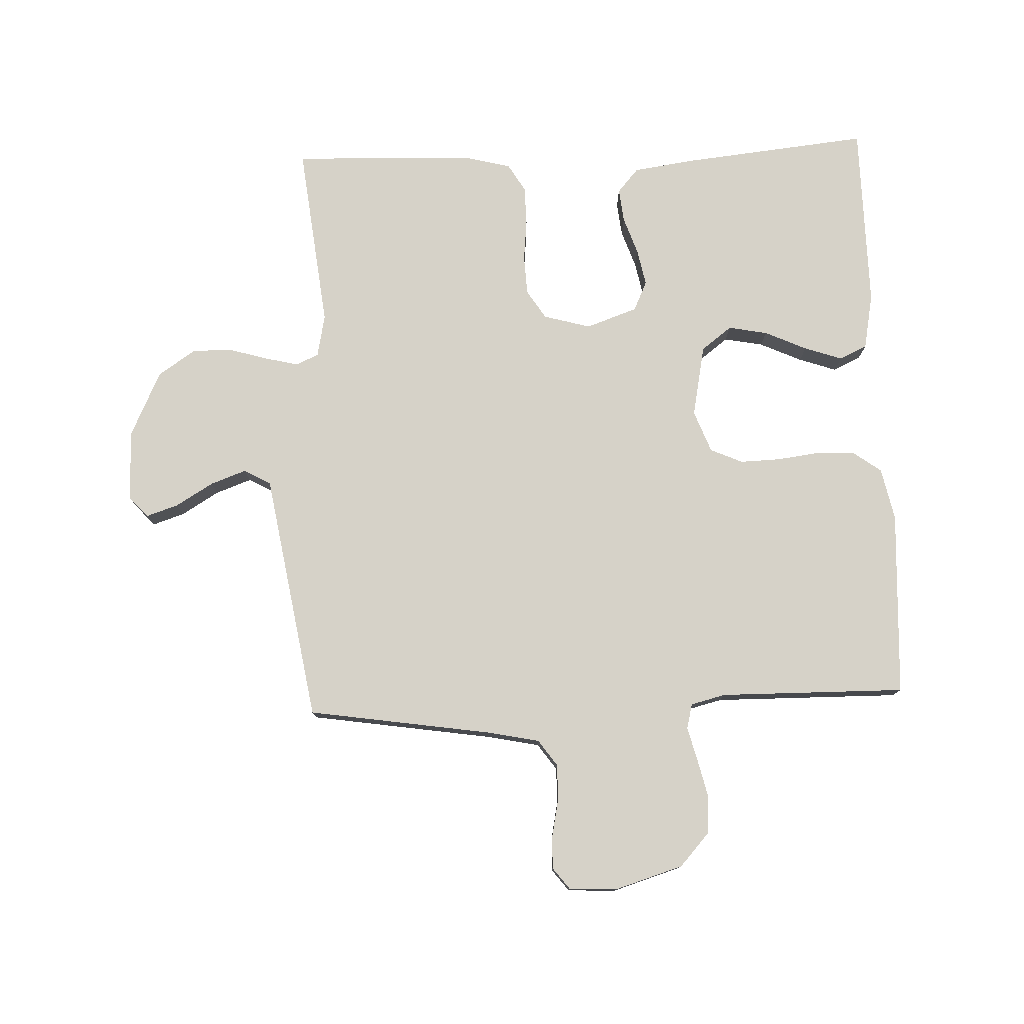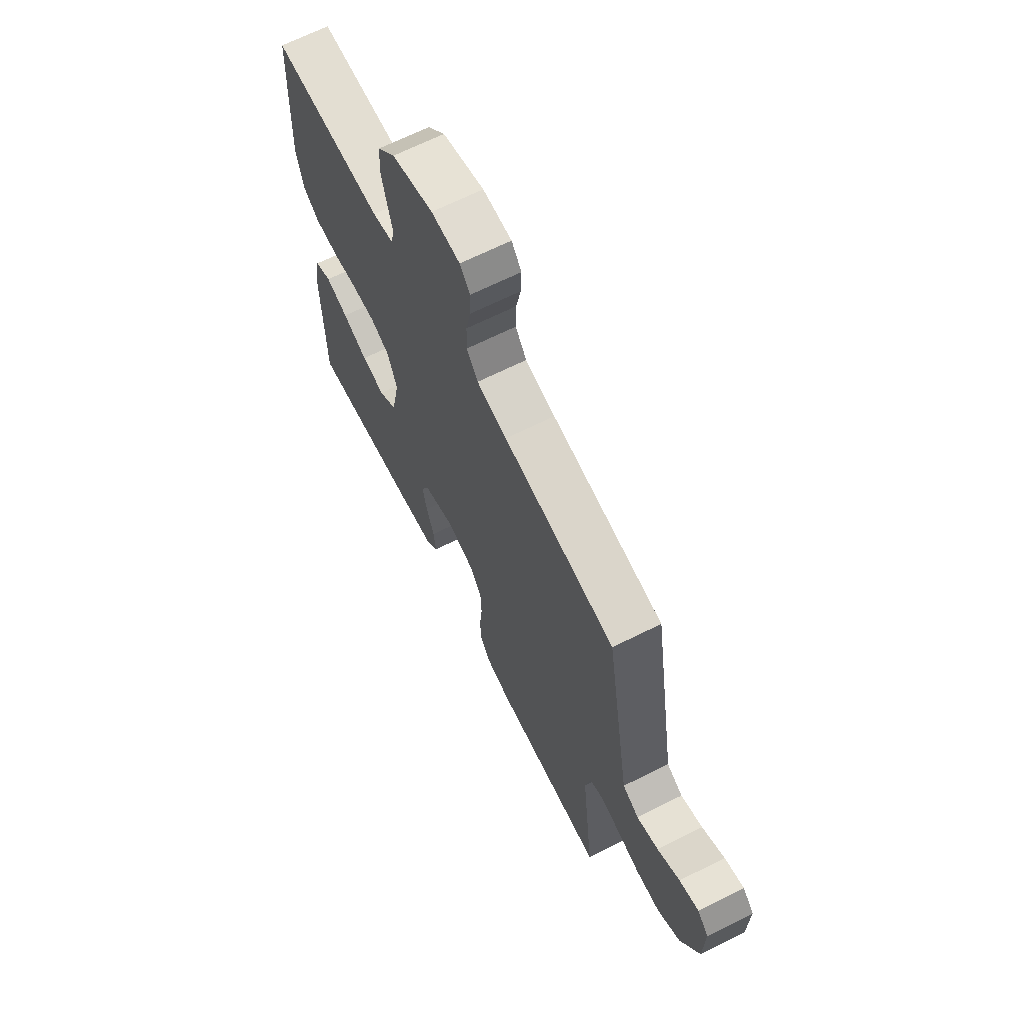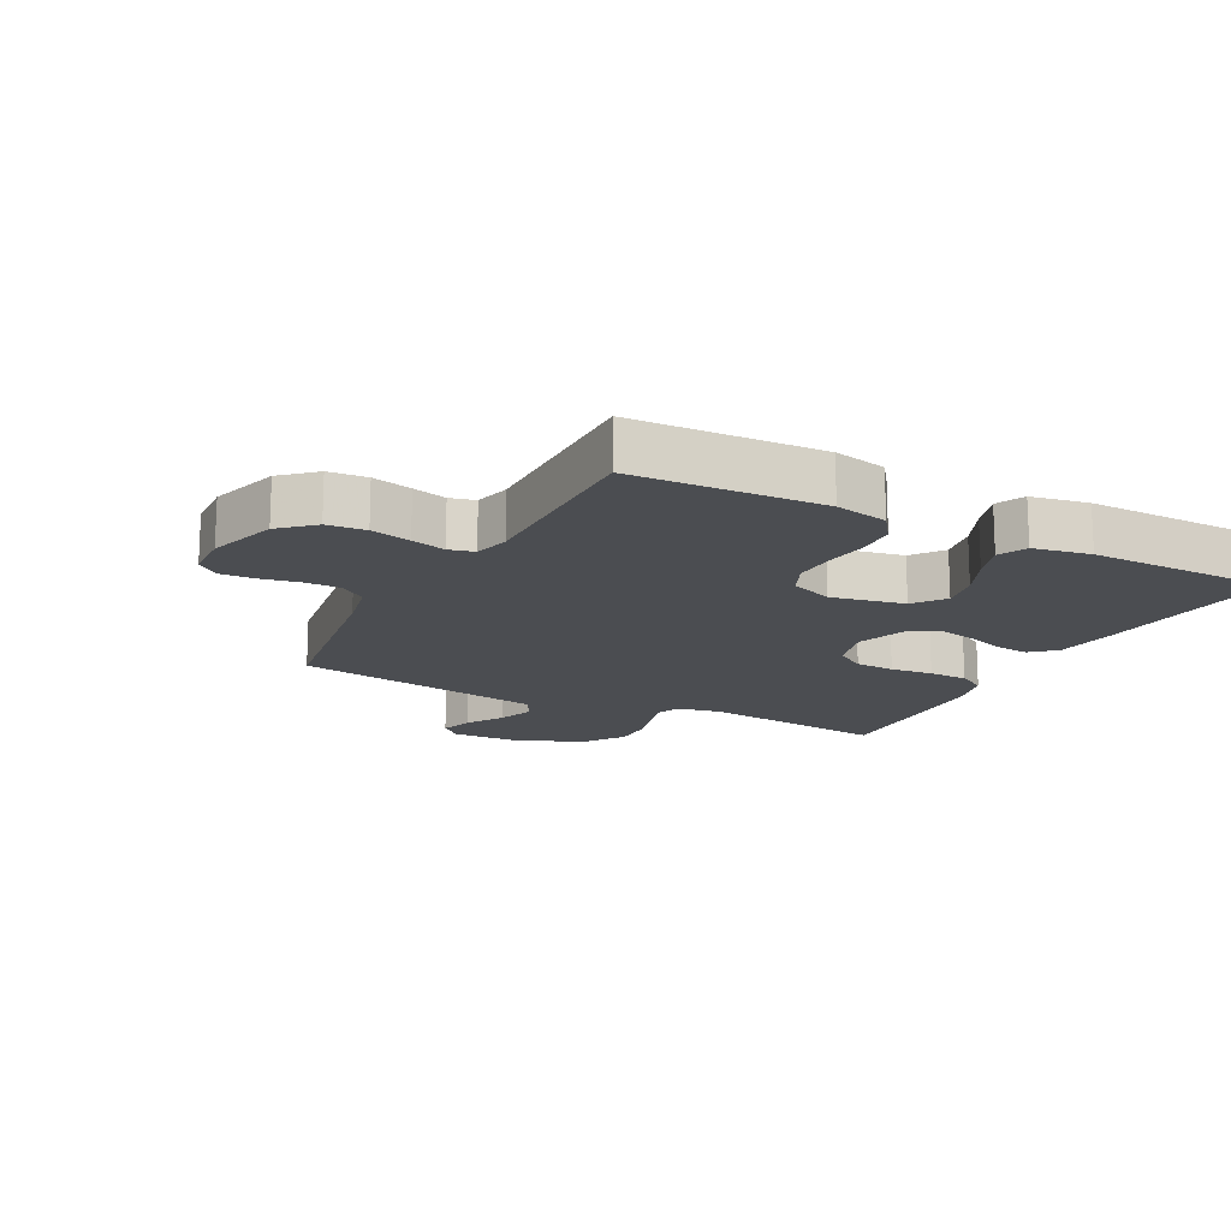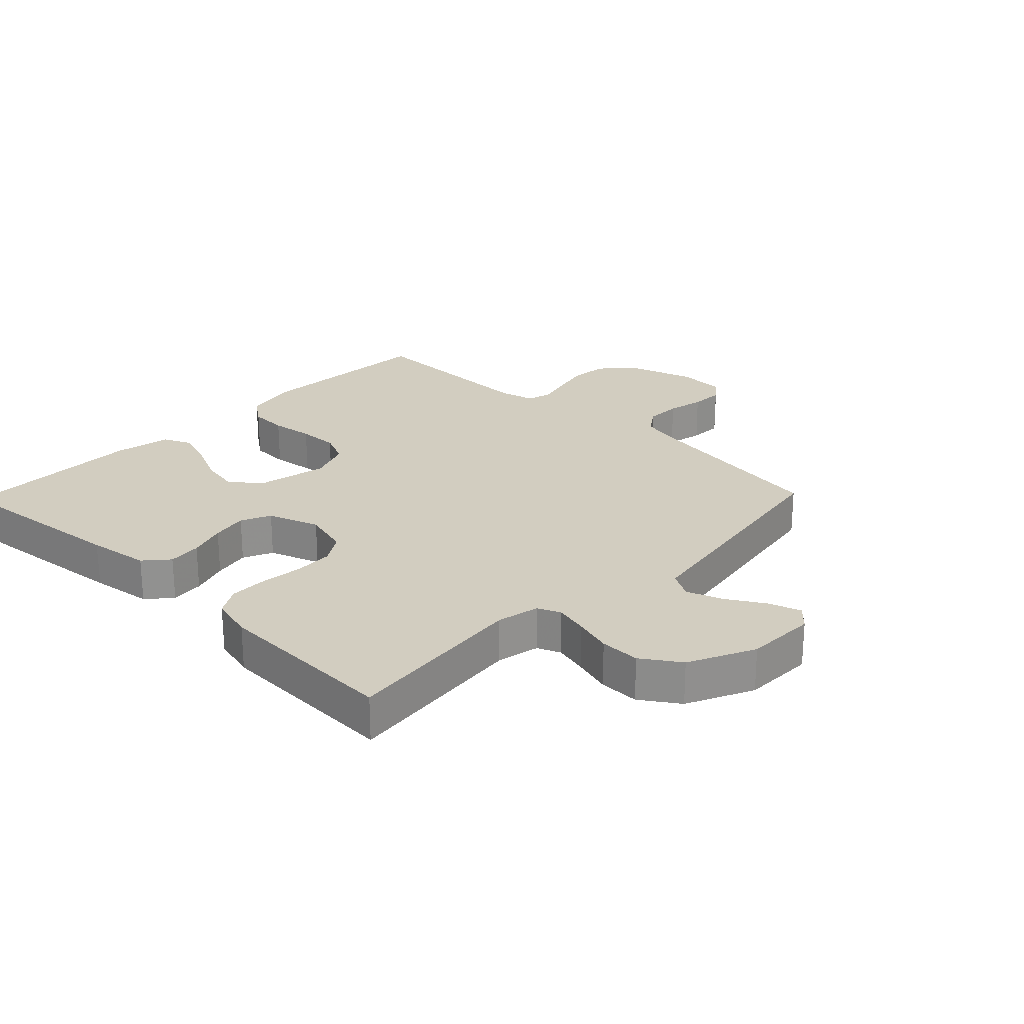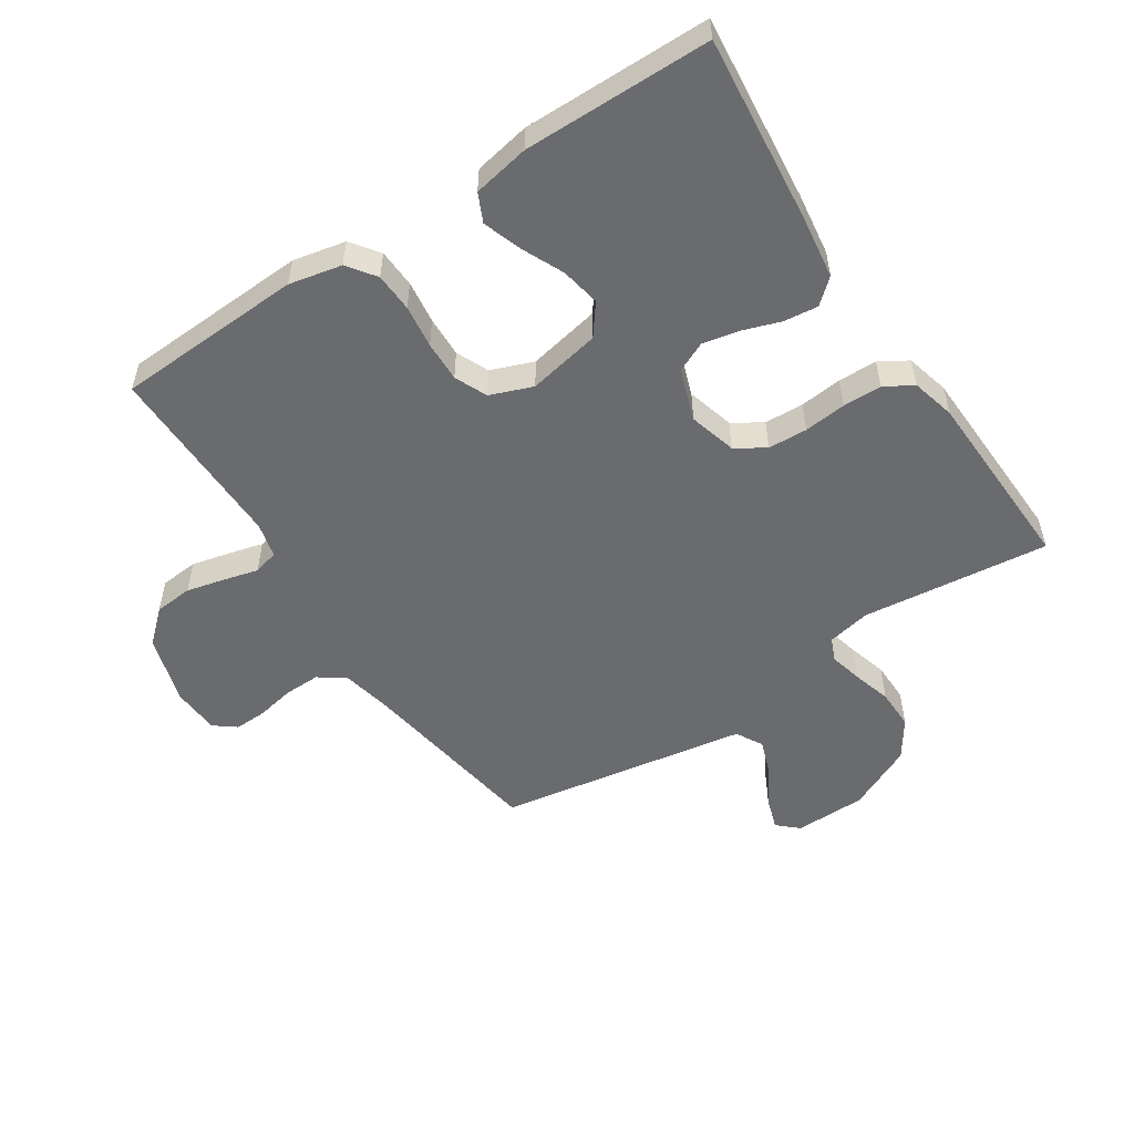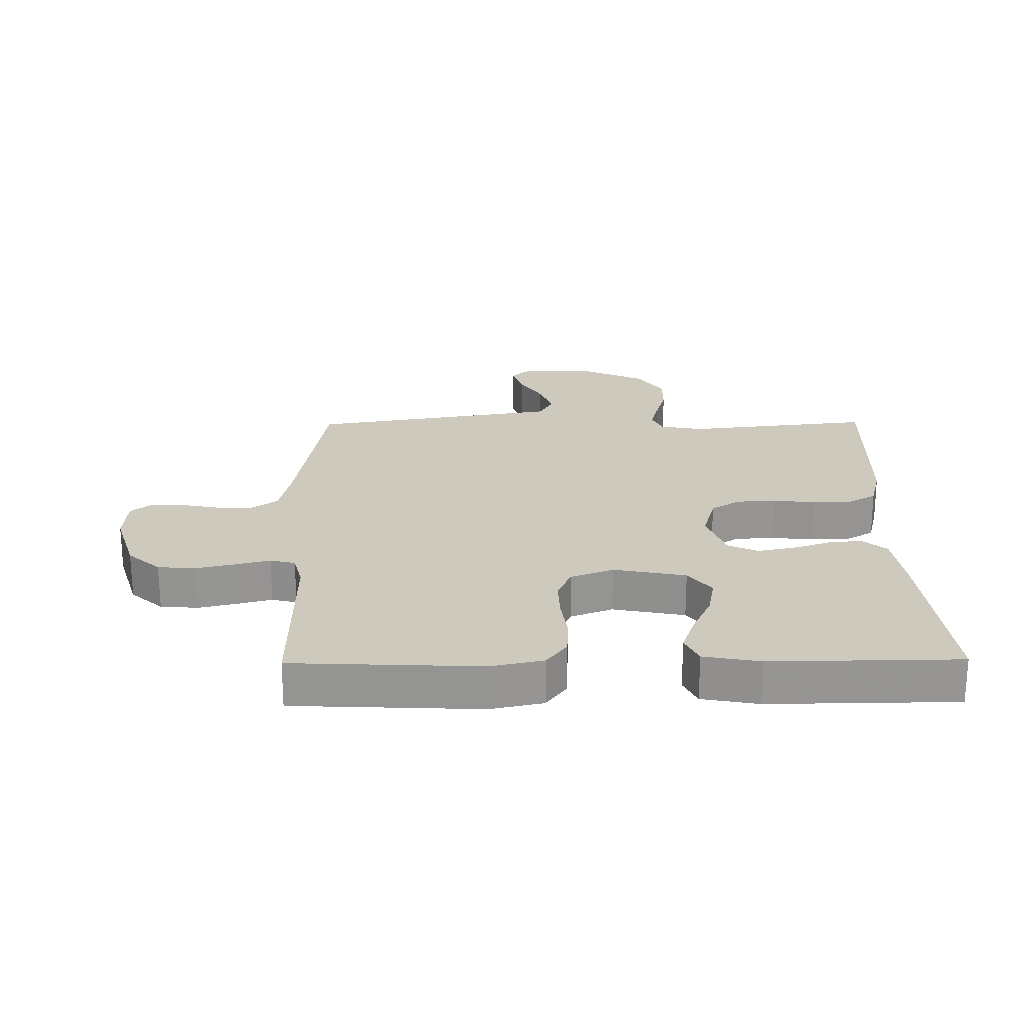
<metadata>
{"format":"obj","ext":"obj","renderer":"f3d","projection":"perspective","resolution":1024,"background":"white","views":[{"elev":77.7,"azim":-2.2,"up":"+Y"},{"elev":67.0,"azim":-116.6,"up":"+Z"},{"elev":-15.9,"azim":62.4,"up":"+Y"},{"elev":24.4,"azim":-136.0,"up":"+Y"},{"elev":-53.3,"azim":123.3,"up":"+Y"},{"elev":22.7,"azim":89.3,"up":"+Y"}]}
</metadata>
<code>
v -0.5 0.07 0.5
v -0.2 0.07 0.546
v -0.119 0.07 0.563
v -0.089 0.07 0.605
v -0.09 0.07 0.663
v -0.102 0.07 0.723
v -0.104 0.07 0.776
v -0.077 0.07 0.811
v 0 0.07 0.815
v 0.111 0.07 0.781
v 0.158 0.07 0.729
v 0.163 0.07 0.668
v 0.148 0.07 0.605
v 0.134 0.07 0.551
v 0.144 0.07 0.511
v 0.2 0.07 0.497
v 0.5 0.07 0.5
v 0.514 0.07 0.2
v 0.496 0.07 0.116
v 0.451 0.07 0.083
v 0.389 0.07 0.08
v 0.32 0.07 0.089
v 0.255 0.07 0.091
v 0.203 0.07 0.068
v 0.177 0.07 0
v 0.2 0.07 -0.116
v 0.249 0.07 -0.153
v 0.312 0.07 -0.141
v 0.38 0.07 -0.11
v 0.441 0.07 -0.089
v 0.486 0.07 -0.11
v 0.503 0.07 -0.2
v 0.5 0.07 -0.5
v 0.2 0.07 -0.469
v 0.1 0.07 -0.455
v 0.066 0.07 -0.416
v 0.072 0.07 -0.362
v 0.093 0.07 -0.301
v 0.105 0.07 -0.242
v 0.083 0.07 -0.194
v 0 0.07 -0.165
v -0.076 0.07 -0.186
v -0.106 0.07 -0.233
v -0.109 0.07 -0.296
v -0.102 0.07 -0.364
v -0.103 0.07 -0.426
v -0.13 0.07 -0.471
v -0.2 0.07 -0.489
v -0.5 0.07 -0.5
v -0.466 0.07 -0.2
v -0.48 0.07 -0.131
v -0.517 0.07 -0.115
v -0.57 0.07 -0.128
v -0.632 0.07 -0.146
v -0.697 0.07 -0.147
v -0.758 0.07 -0.106
v -0.808 0.07 0
v -0.81 0.07 0.115
v -0.78 0.07 0.148
v -0.728 0.07 0.131
v -0.668 0.07 0.095
v -0.61 0.07 0.074
v -0.567 0.07 0.098
v -0.55 0.07 0.2
v -0.5 0 0.5
v -0.2 0 0.546
v -0.119 0 0.563
v -0.089 0 0.605
v -0.09 0 0.663
v -0.102 0 0.723
v -0.104 0 0.776
v -0.077 0 0.811
v 0 0 0.815
v 0.111 0 0.781
v 0.158 0 0.729
v 0.163 0 0.668
v 0.148 0 0.605
v 0.134 0 0.551
v 0.144 0 0.511
v 0.2 0 0.497
v 0.5 0 0.5
v 0.514 0 0.2
v 0.496 0 0.116
v 0.451 0 0.083
v 0.389 0 0.08
v 0.32 0 0.089
v 0.255 0 0.091
v 0.203 0 0.068
v 0.177 0 0
v 0.2 0 -0.116
v 0.249 0 -0.153
v 0.312 0 -0.141
v 0.38 0 -0.11
v 0.441 0 -0.089
v 0.486 0 -0.11
v 0.503 0 -0.2
v 0.5 0 -0.5
v 0.2 0 -0.469
v 0.1 0 -0.455
v 0.066 0 -0.416
v 0.072 0 -0.362
v 0.093 0 -0.301
v 0.105 0 -0.242
v 0.083 0 -0.194
v 0 0 -0.165
v -0.076 0 -0.186
v -0.106 0 -0.233
v -0.109 0 -0.296
v -0.102 0 -0.364
v -0.103 0 -0.426
v -0.13 0 -0.471
v -0.2 0 -0.489
v -0.5 0 -0.5
v -0.466 0 -0.2
v -0.48 0 -0.131
v -0.517 0 -0.115
v -0.57 0 -0.128
v -0.632 0 -0.146
v -0.697 0 -0.147
v -0.758 0 -0.106
v -0.808 0 0
v -0.81 0 0.115
v -0.78 0 0.148
v -0.728 0 0.131
v -0.668 0 0.095
v -0.61 0 0.074
v -0.567 0 0.098
v -0.55 0 0.2
f 63 64 1 2
f 59 60 61
f 58 59 61
f 57 58 61
f 56 57 61
f 55 56 61
f 54 55 61
f 53 54 61
f 52 53 61 62
f 51 52 62 63
f 48 49 50
f 47 48 50
f 46 47 50
f 45 46 50
f 44 45 50
f 43 44 50 51
f 63 2 3
f 51 63 3
f 43 51 3
f 42 43 3
f 36 37 38
f 35 36 38
f 34 35 38
f 33 34 38
f 32 33 38
f 31 32 38
f 30 31 38
f 29 30 38
f 28 29 38
f 27 28 38 39
f 26 27 39 40
f 20 21 22
f 19 20 22
f 18 19 22
f 17 18 22
f 16 17 22
f 15 16 22 23
f 12 13 14
f 11 12 14
f 10 11 14
f 9 10 14
f 8 9 14
f 7 8 14
f 6 7 14
f 5 6 14
f 4 5 14 15
f 3 4 15
f 42 3 15
f 41 42 15
f 25 26 40 41
f 24 25 41 15
f 15 23 24
f 66 65 128 127
f 125 124 123
f 125 123 122
f 125 122 121
f 125 121 120
f 125 120 119
f 125 119 118
f 125 118 117
f 126 125 117 116
f 127 126 116 115
f 114 113 112
f 114 112 111
f 114 111 110
f 114 110 109
f 114 109 108
f 115 114 108 107
f 67 66 127
f 67 127 115
f 67 115 107
f 67 107 106
f 102 101 100
f 102 100 99
f 102 99 98
f 102 98 97
f 102 97 96
f 102 96 95
f 102 95 94
f 102 94 93
f 102 93 92
f 103 102 92 91
f 104 103 91 90
f 86 85 84
f 86 84 83
f 86 83 82
f 86 82 81
f 86 81 80
f 87 86 80 79
f 78 77 76
f 78 76 75
f 78 75 74
f 78 74 73
f 78 73 72
f 78 72 71
f 78 71 70
f 78 70 69
f 79 78 69 68
f 79 68 67
f 79 67 106
f 79 106 105
f 105 104 90 89
f 79 105 89 88
f 88 87 79
f 1 65 66 2
f 2 66 67 3
f 3 67 68 4
f 4 68 69 5
f 5 69 70 6
f 6 70 71 7
f 7 71 72 8
f 8 72 73 9
f 9 73 74 10
f 10 74 75 11
f 11 75 76 12
f 12 76 77 13
f 13 77 78 14
f 14 78 79 15
f 15 79 80 16
f 16 80 81 17
f 17 81 82 18
f 18 82 83 19
f 19 83 84 20
f 20 84 85 21
f 21 85 86 22
f 22 86 87 23
f 23 87 88 24
f 24 88 89 25
f 25 89 90 26
f 26 90 91 27
f 27 91 92 28
f 28 92 93 29
f 29 93 94 30
f 30 94 95 31
f 31 95 96 32
f 32 96 97 33
f 33 97 98 34
f 34 98 99 35
f 35 99 100 36
f 36 100 101 37
f 37 101 102 38
f 38 102 103 39
f 39 103 104 40
f 40 104 105 41
f 41 105 106 42
f 42 106 107 43
f 43 107 108 44
f 44 108 109 45
f 45 109 110 46
f 46 110 111 47
f 47 111 112 48
f 48 112 113 49
f 49 113 114 50
f 50 114 115 51
f 51 115 116 52
f 52 116 117 53
f 53 117 118 54
f 54 118 119 55
f 55 119 120 56
f 56 120 121 57
f 57 121 122 58
f 58 122 123 59
f 59 123 124 60
f 60 124 125 61
f 61 125 126 62
f 62 126 127 63
f 63 127 128 64
f 64 128 65 1

</code>
